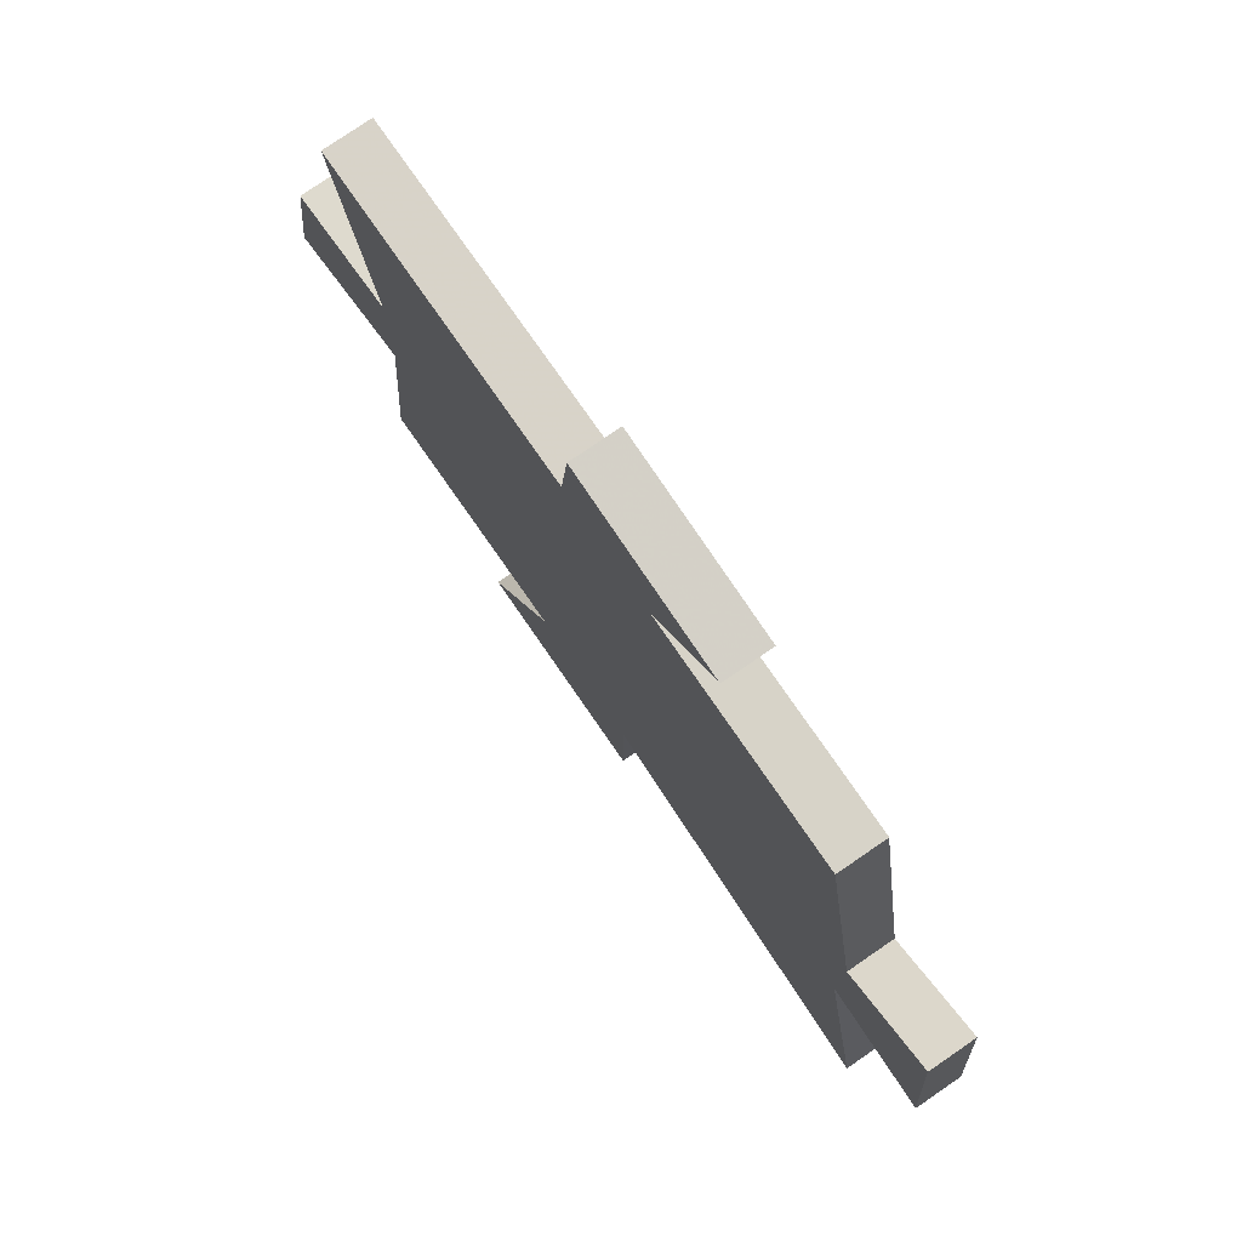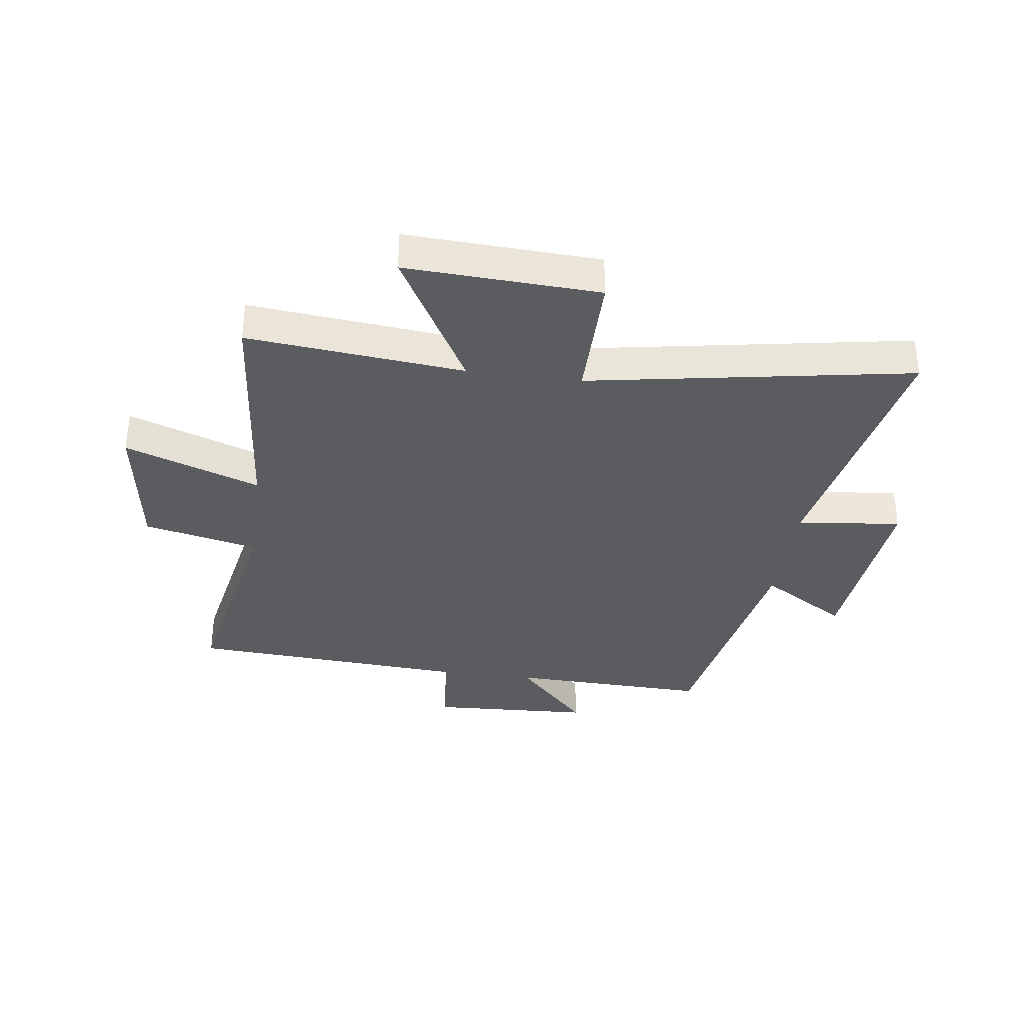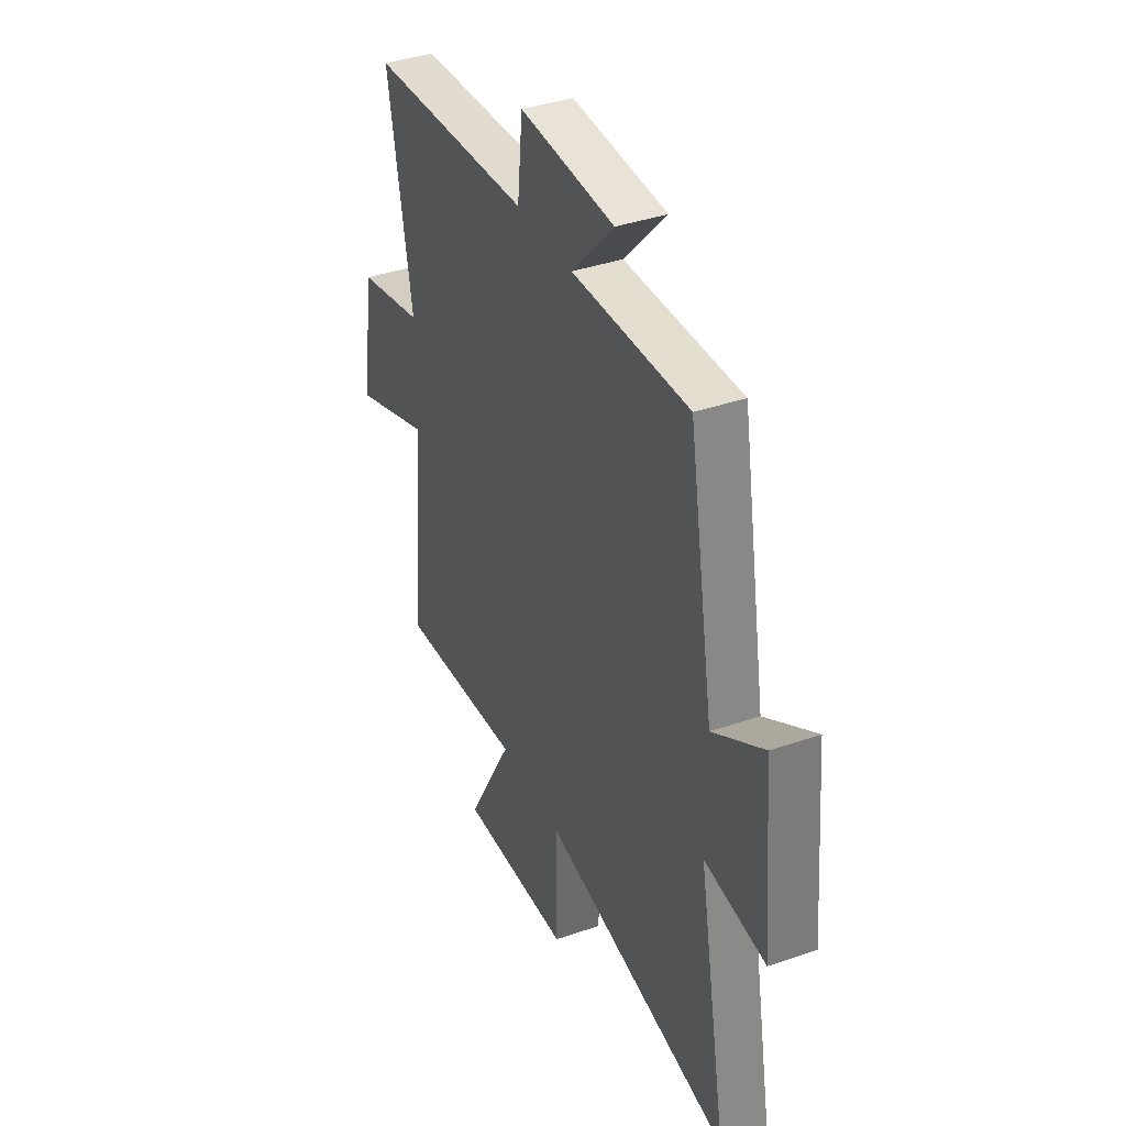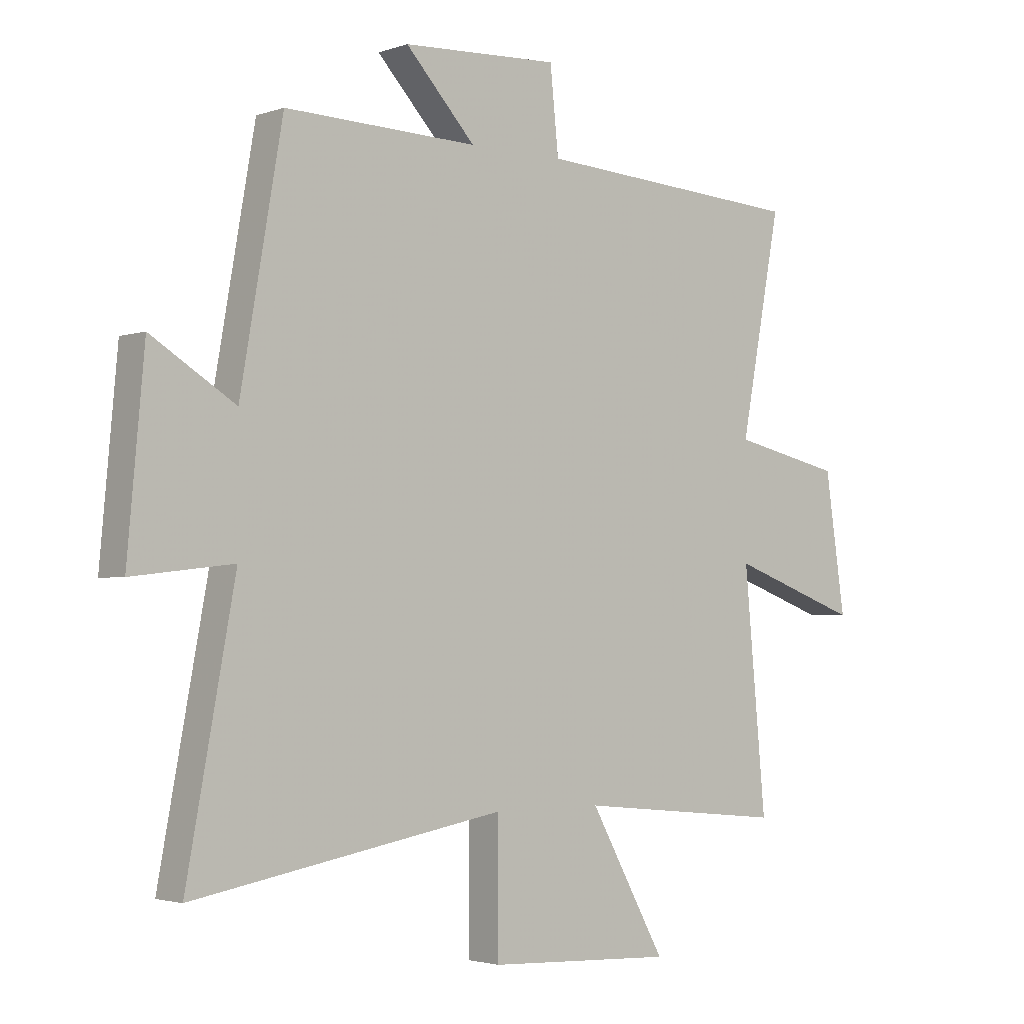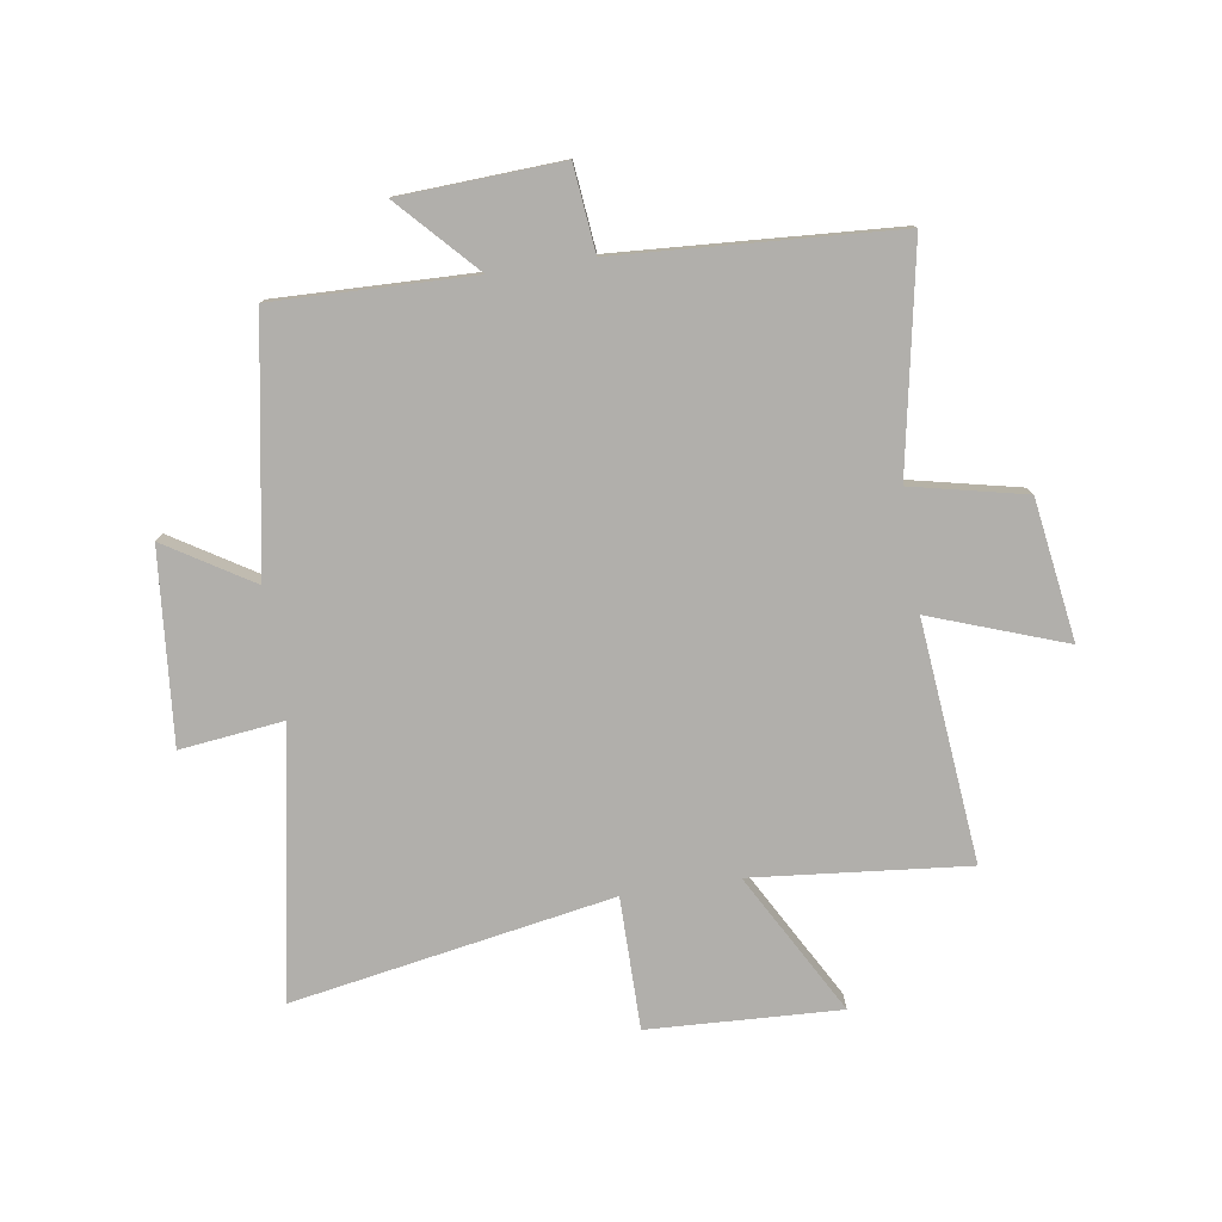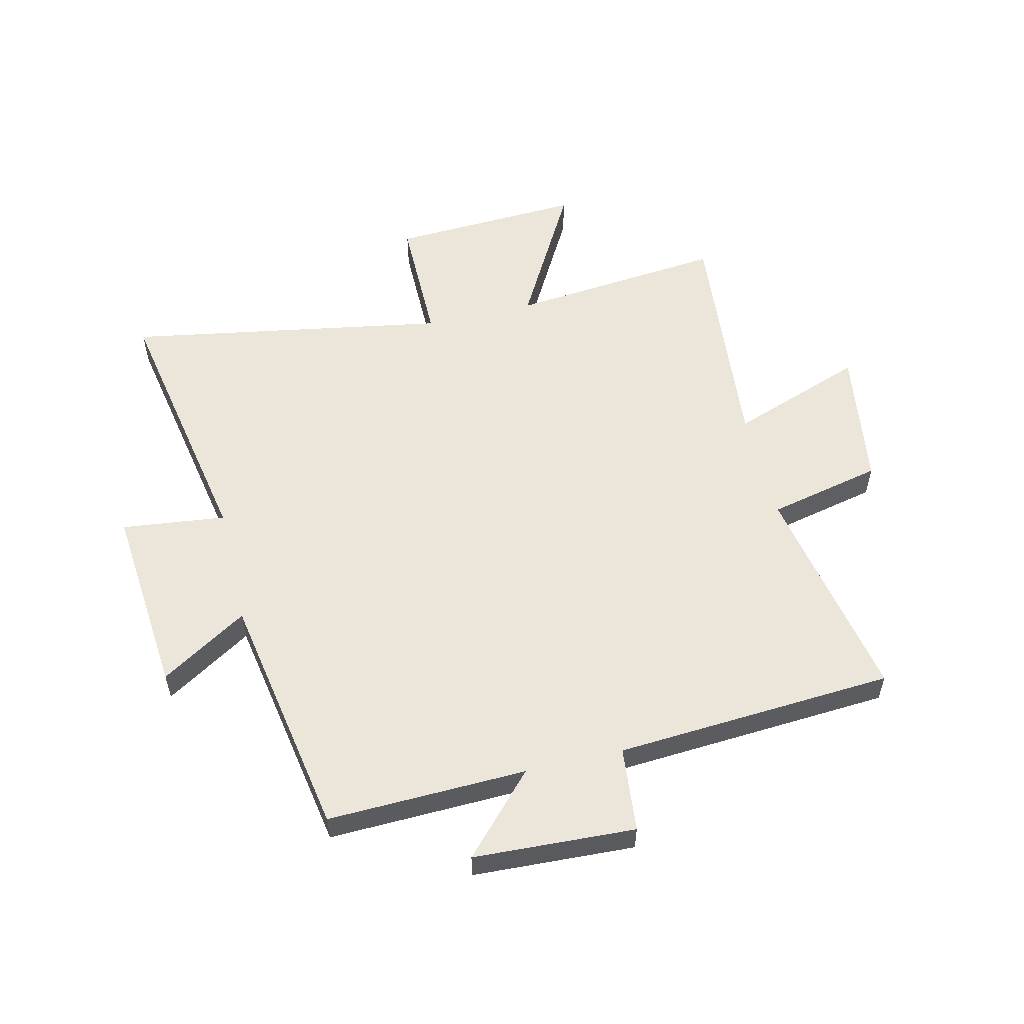
<metadata>
{"format":"obj","ext":"obj","renderer":"f3d","projection":"perspective","resolution":1024,"background":"white","views":[{"elev":78.0,"azim":-124.4,"up":"+Z"},{"elev":-34.5,"azim":172.2,"up":"+Y"},{"elev":38.3,"azim":-113.6,"up":"+Z"},{"elev":-2.6,"azim":-40.2,"up":"+Z"},{"elev":-78.2,"azim":8.8,"up":"+Y"},{"elev":55.6,"azim":-13.4,"up":"+Y"}]}
</metadata>
<code>
v -0.425 0.07 0.51
v -0.08 0.07 0.5
v -0.205 0.07 0.634
v 0.075 0.07 0.648
v 0.09 0.07 0.5
v 0.573 0.07 0.469
v 0.5 0.07 0.084
v 0.697 0.07 0.04
v 0.733 0.07 -0.204
v 0.5 0.07 -0.12
v 0.539 0.07 -0.537
v 0.166 0.07 -0.5
v 0.302 0.07 -0.744
v -0.03 0.07 -0.728
v -0.03 0.07 -0.5
v -0.586 0.07 -0.597
v -0.5 0.07 -0.136
v -0.68 0.07 -0.157
v -0.65 0.07 0.175
v -0.5 0.07 0.082
v -0.425 0 0.51
v -0.08 0 0.5
v -0.205 0 0.634
v 0.075 0 0.648
v 0.09 0 0.5
v 0.573 0 0.469
v 0.5 0 0.084
v 0.697 0 0.04
v 0.733 0 -0.204
v 0.5 0 -0.12
v 0.539 0 -0.537
v 0.166 0 -0.5
v 0.302 0 -0.744
v -0.03 0 -0.728
v -0.03 0 -0.5
v -0.586 0 -0.597
v -0.5 0 -0.136
v -0.68 0 -0.157
v -0.65 0 0.175
v -0.5 0 0.082
f 17 18 19 20
f 17 20 1 2
f 15 16 17 2
f 12 13 14 15
f 12 15 2
f 10 11 12 2
f 7 8 9 10
f 7 10 2 3
f 5 6 7
f 5 7 3
f 3 4 5
f 40 39 38 37
f 22 21 40 37
f 22 37 36 35
f 35 34 33 32
f 22 35 32
f 22 32 31 30
f 30 29 28 27
f 23 22 30 27
f 27 26 25
f 23 27 25
f 25 24 23
f 1 21 22 2
f 2 22 23 3
f 3 23 24 4
f 4 24 25 5
f 5 25 26 6
f 6 26 27 7
f 7 27 28 8
f 8 28 29 9
f 9 29 30 10
f 10 30 31 11
f 11 31 32 12
f 12 32 33 13
f 13 33 34 14
f 14 34 35 15
f 15 35 36 16
f 16 36 37 17
f 17 37 38 18
f 18 38 39 19
f 19 39 40 20
f 20 40 21 1

</code>
